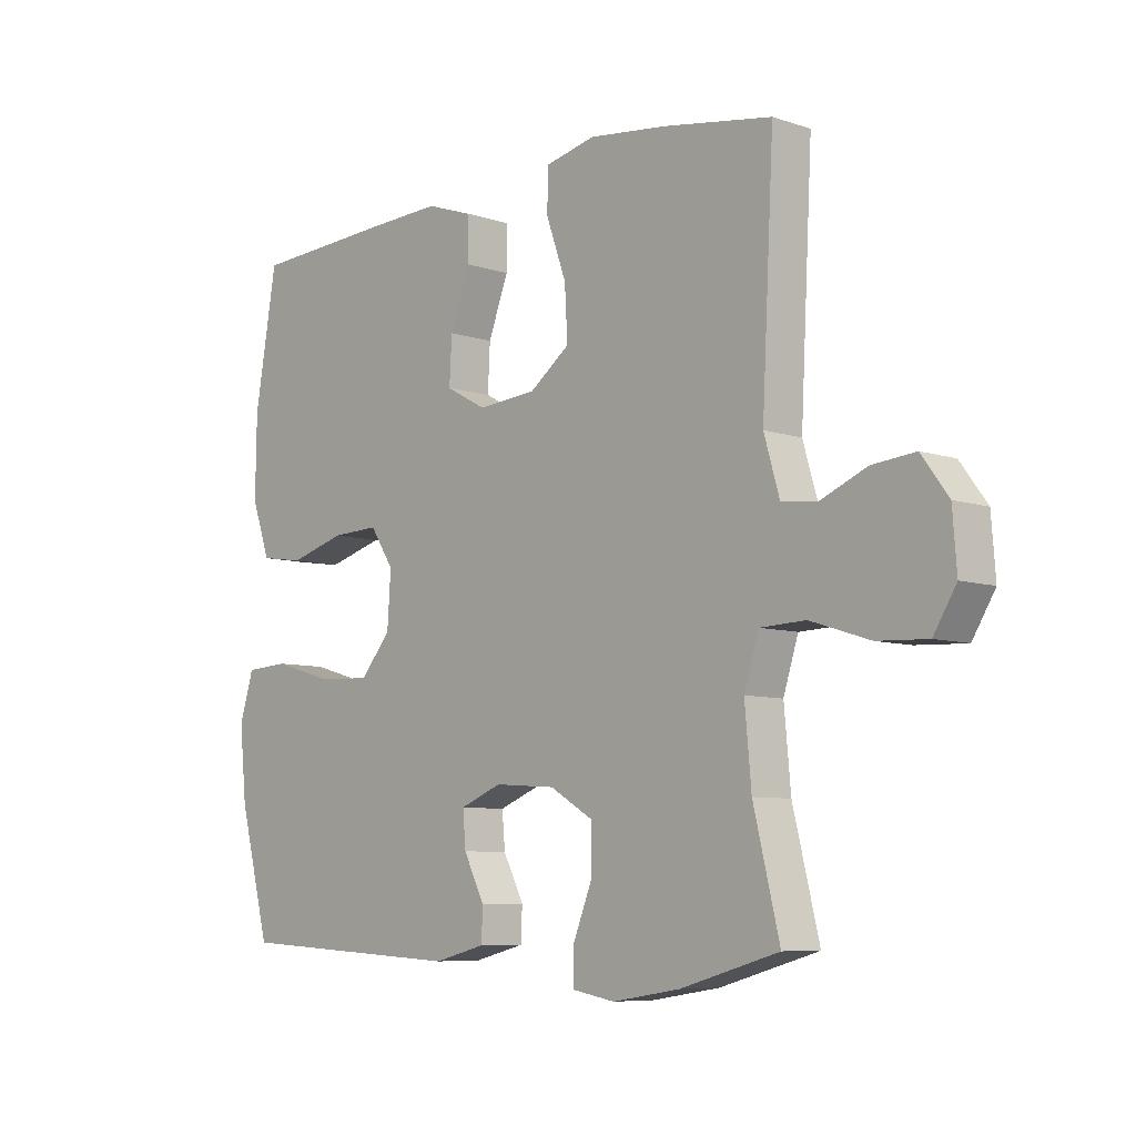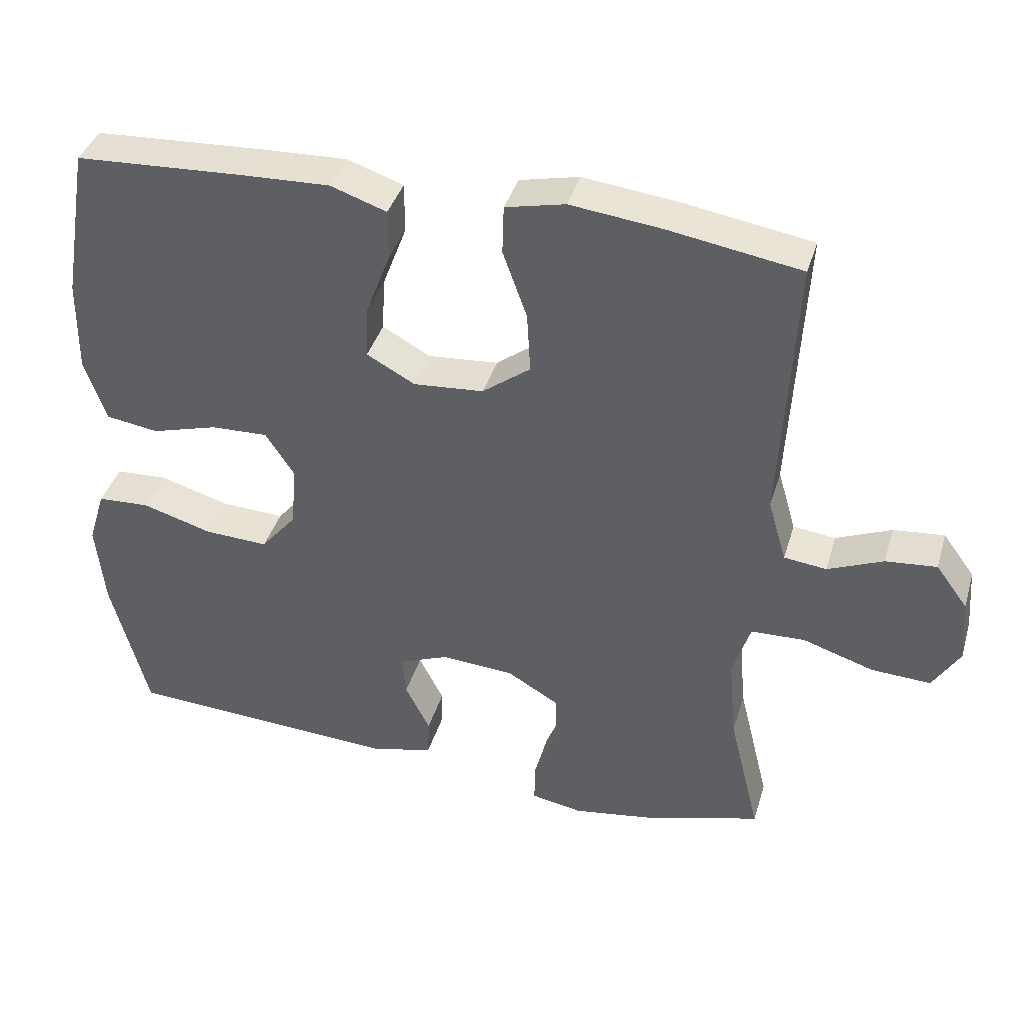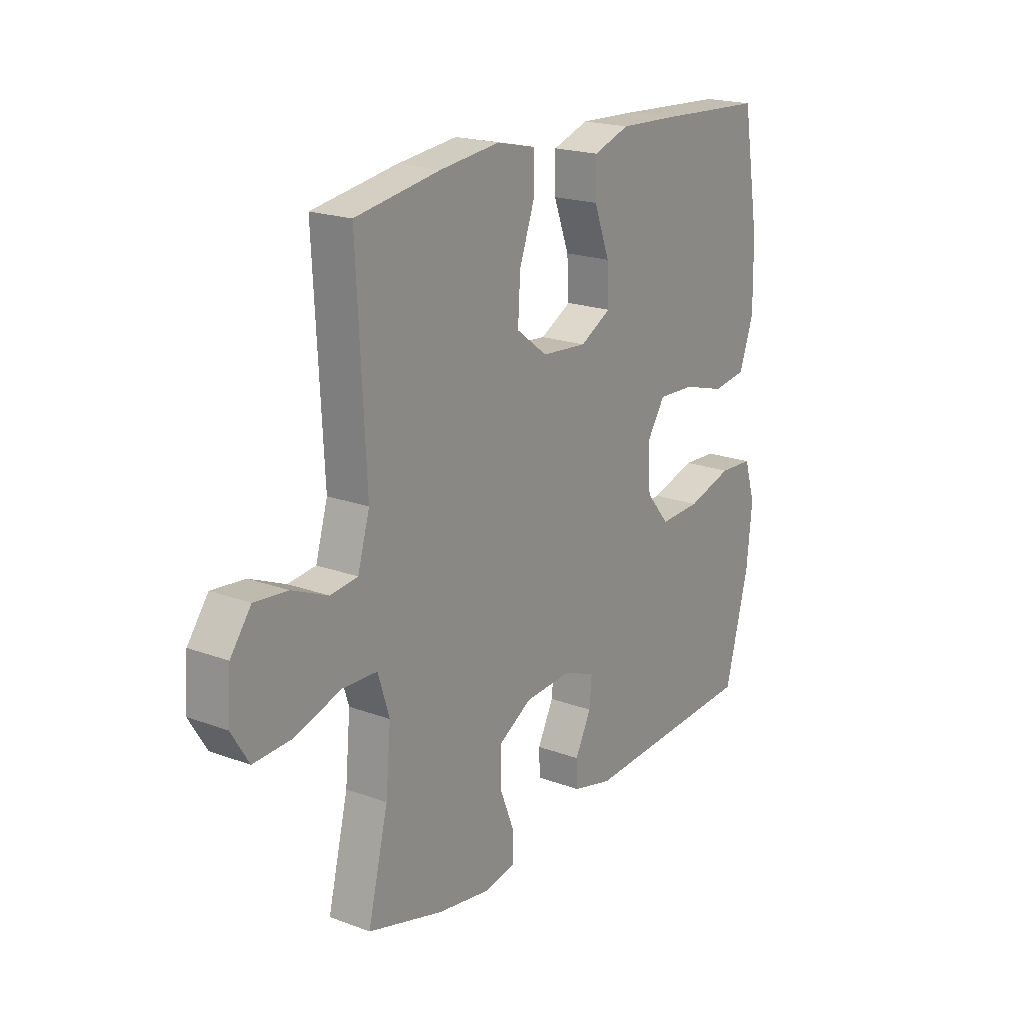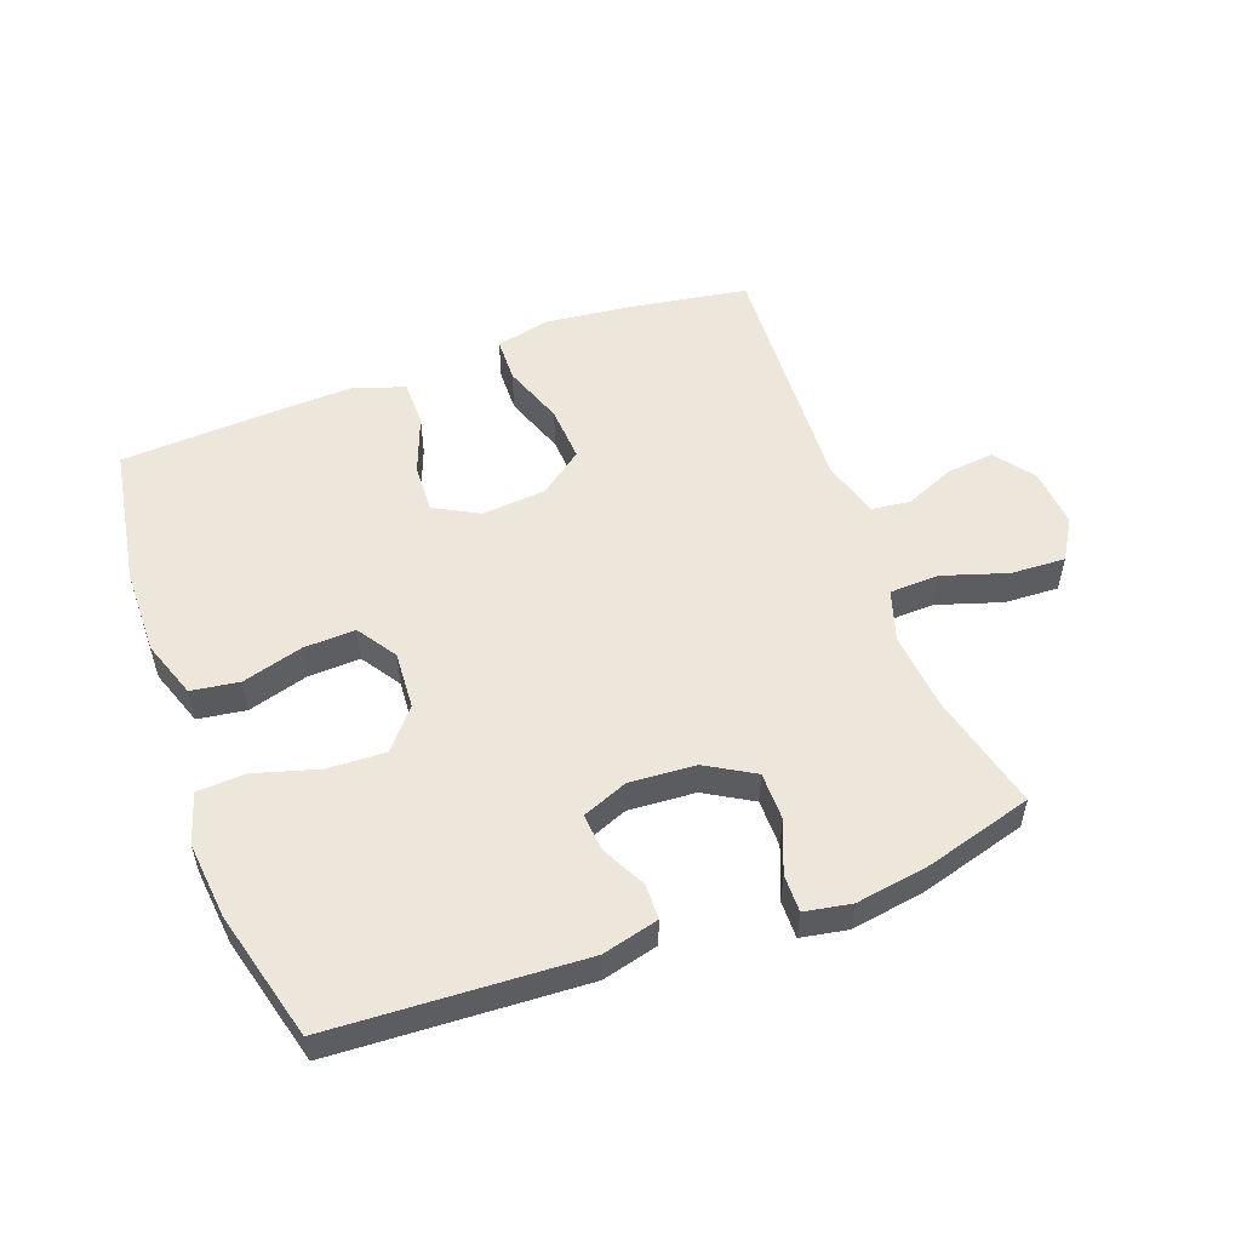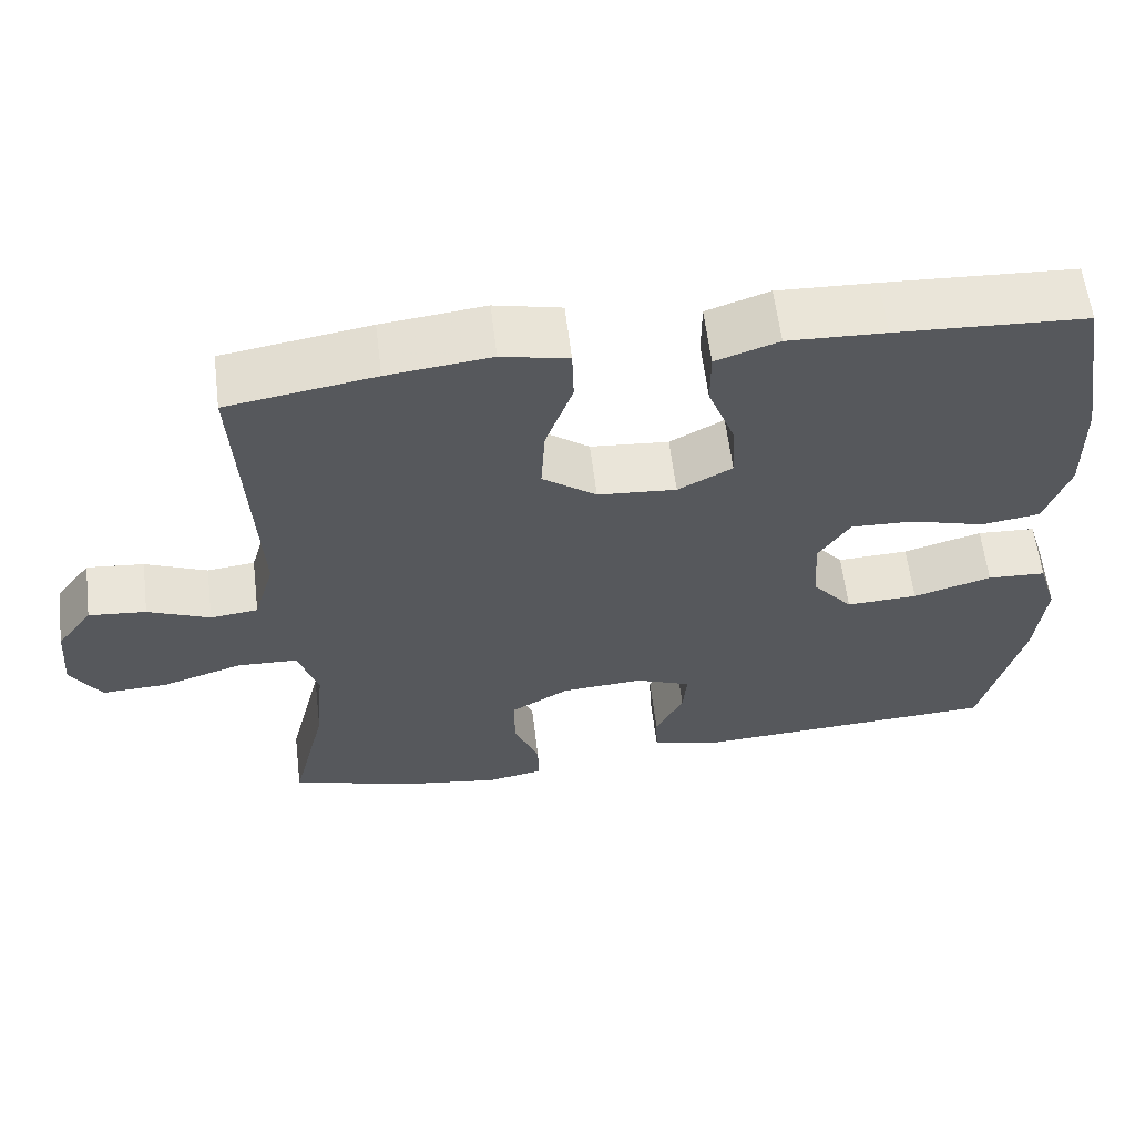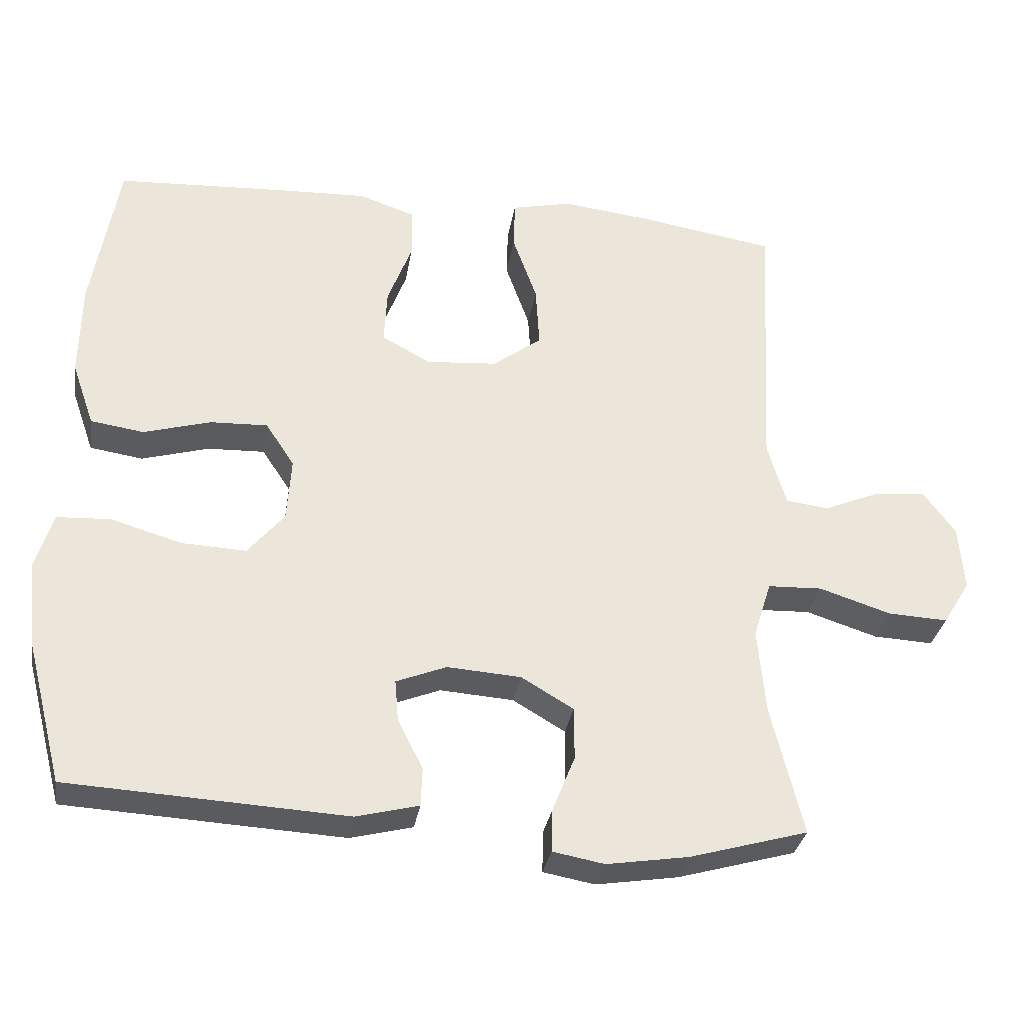
<metadata>
{"format":"obj","ext":"obj","renderer":"f3d","projection":"perspective","resolution":1024,"background":"white","views":[{"elev":-7.5,"azim":-133.3,"up":"+Z"},{"elev":39.3,"azim":-163.8,"up":"+Z"},{"elev":19.8,"azim":-55.5,"up":"+Z"},{"elev":53.8,"azim":159.7,"up":"+Y"},{"elev":60.5,"azim":-7.0,"up":"+Z"},{"elev":-31.7,"azim":170.8,"up":"+Z"}]}
</metadata>
<code>
v -0.5 0.07 0.5
v -0.315 0.07 0.53
v -0.185 0.07 0.545
v -0.101 0.07 0.526
v -0.099 0.07 0.457
v -0.133 0.07 0.362
v -0.138 0.07 0.276
v -0.07 0.07 0.225
v 0.029 0.07 0.217
v 0.097 0.07 0.254
v 0.093 0.07 0.33
v 0.059 0.07 0.42
v 0.059 0.07 0.491
v 0.138 0.07 0.518
v 0.261 0.07 0.513
v 0.5 0.07 0.5
v 0.537 0.07 0.282
v 0.539 0.07 0.149
v 0.508 0.07 0.06
v 0.434 0.07 0.049
v 0.34 0.07 0.076
v 0.26 0.07 0.079
v 0.22 0.07 0.018
v 0.226 0.07 -0.071
v 0.277 0.07 -0.132
v 0.367 0.07 -0.128
v 0.466 0.07 -0.099
v 0.54 0.07 -0.103
v 0.564 0.07 -0.181
v 0.552 0.07 -0.3
v 0.5 0.07 -0.5
v 0.113 0.07 -0.521
v 0.026 0.07 -0.499
v 0.024 0.07 -0.445
v 0.059 0.07 -0.376
v 0.064 0.07 -0.318
v -0.006 0.07 -0.29
v -0.109 0.07 -0.297
v -0.182 0.07 -0.34
v -0.182 0.07 -0.414
v -0.15 0.07 -0.494
v -0.149 0.07 -0.552
v -0.221 0.07 -0.565
v -0.335 0.07 -0.547
v -0.5 0.07 -0.5
v -0.456 0.07 -0.32
v -0.445 0.07 -0.199
v -0.47 0.07 -0.12
v -0.546 0.07 -0.117
v -0.646 0.07 -0.149
v -0.73 0.07 -0.153
v -0.768 0.07 -0.091
v -0.761 0.07 0
v -0.716 0.07 0.061
v -0.644 0.07 0.054
v -0.566 0.07 0.021
v -0.506 0.07 0.028
v -0.48 0.07 0.117
v -0.5 0 0.5
v -0.315 0 0.53
v -0.185 0 0.545
v -0.101 0 0.526
v -0.099 0 0.457
v -0.133 0 0.362
v -0.138 0 0.276
v -0.07 0 0.225
v 0.029 0 0.217
v 0.097 0 0.254
v 0.093 0 0.33
v 0.059 0 0.42
v 0.059 0 0.491
v 0.138 0 0.518
v 0.261 0 0.513
v 0.5 0 0.5
v 0.537 0 0.282
v 0.539 0 0.149
v 0.508 0 0.06
v 0.434 0 0.049
v 0.34 0 0.076
v 0.26 0 0.079
v 0.22 0 0.018
v 0.226 0 -0.071
v 0.277 0 -0.132
v 0.367 0 -0.128
v 0.466 0 -0.099
v 0.54 0 -0.103
v 0.564 0 -0.181
v 0.552 0 -0.3
v 0.5 0 -0.5
v 0.113 0 -0.521
v 0.026 0 -0.499
v 0.024 0 -0.445
v 0.059 0 -0.376
v 0.064 0 -0.318
v -0.006 0 -0.29
v -0.109 0 -0.297
v -0.182 0 -0.34
v -0.182 0 -0.414
v -0.15 0 -0.494
v -0.149 0 -0.552
v -0.221 0 -0.565
v -0.335 0 -0.547
v -0.5 0 -0.5
v -0.456 0 -0.32
v -0.445 0 -0.199
v -0.47 0 -0.12
v -0.546 0 -0.117
v -0.646 0 -0.149
v -0.73 0 -0.153
v -0.768 0 -0.091
v -0.761 0 0
v -0.716 0 0.061
v -0.644 0 0.054
v -0.566 0 0.021
v -0.506 0 0.028
v -0.48 0 0.117
f 54 55 56
f 53 54 56
f 52 53 56
f 51 52 56
f 50 51 56
f 49 50 56
f 48 49 56 57
f 47 48 57 58
f 44 45 46
f 43 44 46
f 42 43 46
f 41 42 46
f 40 41 46
f 39 40 46 47
f 1 2 3
f 58 1 3
f 47 58 3
f 39 47 3
f 38 39 3
f 33 34 35
f 32 33 35
f 31 32 35
f 30 31 35
f 29 30 35
f 28 29 35
f 27 28 35
f 26 27 35
f 25 26 35 36
f 24 25 36 37
f 19 20 21
f 18 19 21
f 17 18 21
f 16 17 21
f 15 16 21
f 14 15 21
f 13 14 21
f 12 13 21
f 11 12 21
f 10 11 21 22
f 9 10 22 23
f 3 4 5 6
f 3 6 7
f 38 3 7
f 24 37 38
f 23 24 38
f 9 23 38
f 8 9 38
f 7 8 38
f 114 113 112
f 114 112 111
f 114 111 110
f 114 110 109
f 114 109 108
f 114 108 107
f 115 114 107 106
f 116 115 106 105
f 104 103 102
f 104 102 101
f 104 101 100
f 104 100 99
f 104 99 98
f 105 104 98 97
f 61 60 59
f 61 59 116
f 61 116 105
f 61 105 97
f 61 97 96
f 93 92 91
f 93 91 90
f 93 90 89
f 93 89 88
f 93 88 87
f 93 87 86
f 93 86 85
f 93 85 84
f 94 93 84 83
f 95 94 83 82
f 79 78 77
f 79 77 76
f 79 76 75
f 79 75 74
f 79 74 73
f 79 73 72
f 79 72 71
f 79 71 70
f 79 70 69
f 80 79 69 68
f 81 80 68 67
f 64 63 62 61
f 65 64 61
f 65 61 96
f 96 95 82
f 96 82 81
f 96 81 67
f 96 67 66
f 96 66 65
f 1 59 60 2
f 2 60 61 3
f 3 61 62 4
f 4 62 63 5
f 5 63 64 6
f 6 64 65 7
f 7 65 66 8
f 8 66 67 9
f 9 67 68 10
f 10 68 69 11
f 11 69 70 12
f 12 70 71 13
f 13 71 72 14
f 14 72 73 15
f 15 73 74 16
f 16 74 75 17
f 17 75 76 18
f 18 76 77 19
f 19 77 78 20
f 20 78 79 21
f 21 79 80 22
f 22 80 81 23
f 23 81 82 24
f 24 82 83 25
f 25 83 84 26
f 26 84 85 27
f 27 85 86 28
f 28 86 87 29
f 29 87 88 30
f 30 88 89 31
f 31 89 90 32
f 32 90 91 33
f 33 91 92 34
f 34 92 93 35
f 35 93 94 36
f 36 94 95 37
f 37 95 96 38
f 38 96 97 39
f 39 97 98 40
f 40 98 99 41
f 41 99 100 42
f 42 100 101 43
f 43 101 102 44
f 44 102 103 45
f 45 103 104 46
f 46 104 105 47
f 47 105 106 48
f 48 106 107 49
f 49 107 108 50
f 50 108 109 51
f 51 109 110 52
f 52 110 111 53
f 53 111 112 54
f 54 112 113 55
f 55 113 114 56
f 56 114 115 57
f 57 115 116 58
f 58 116 59 1

</code>
